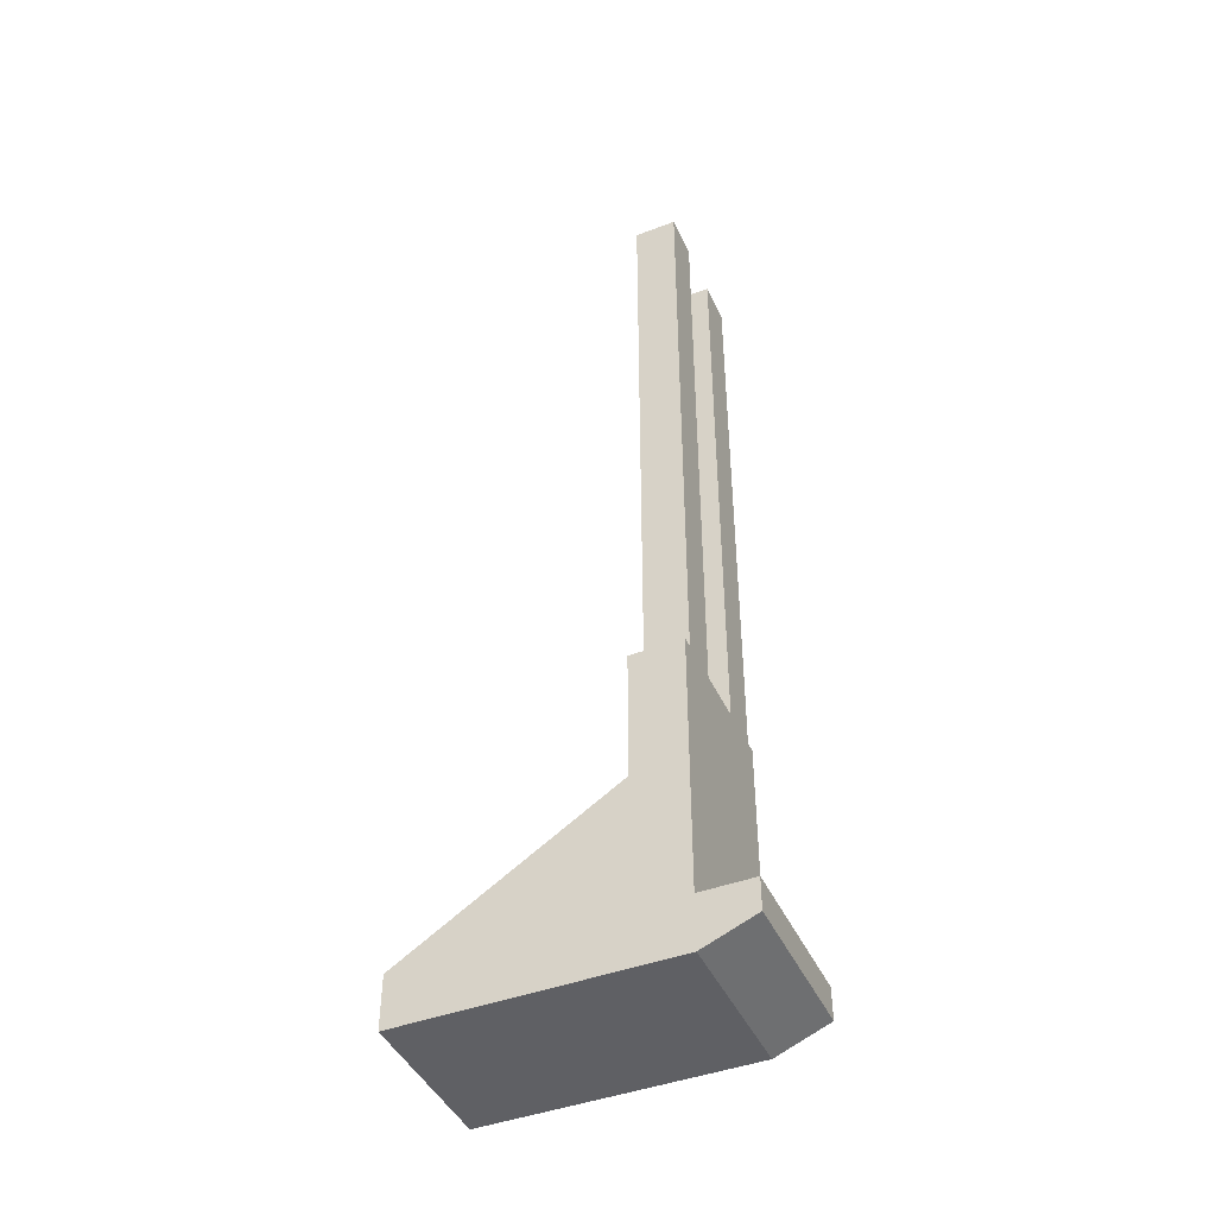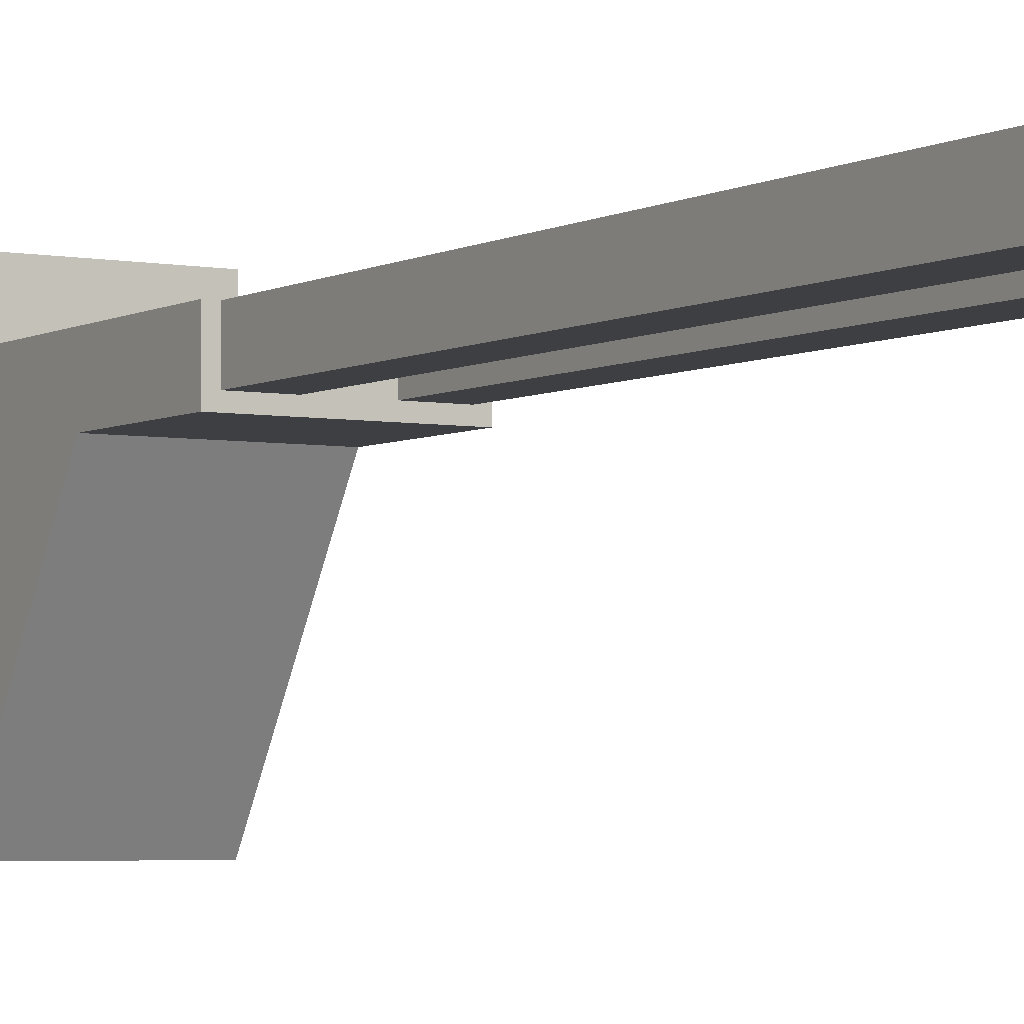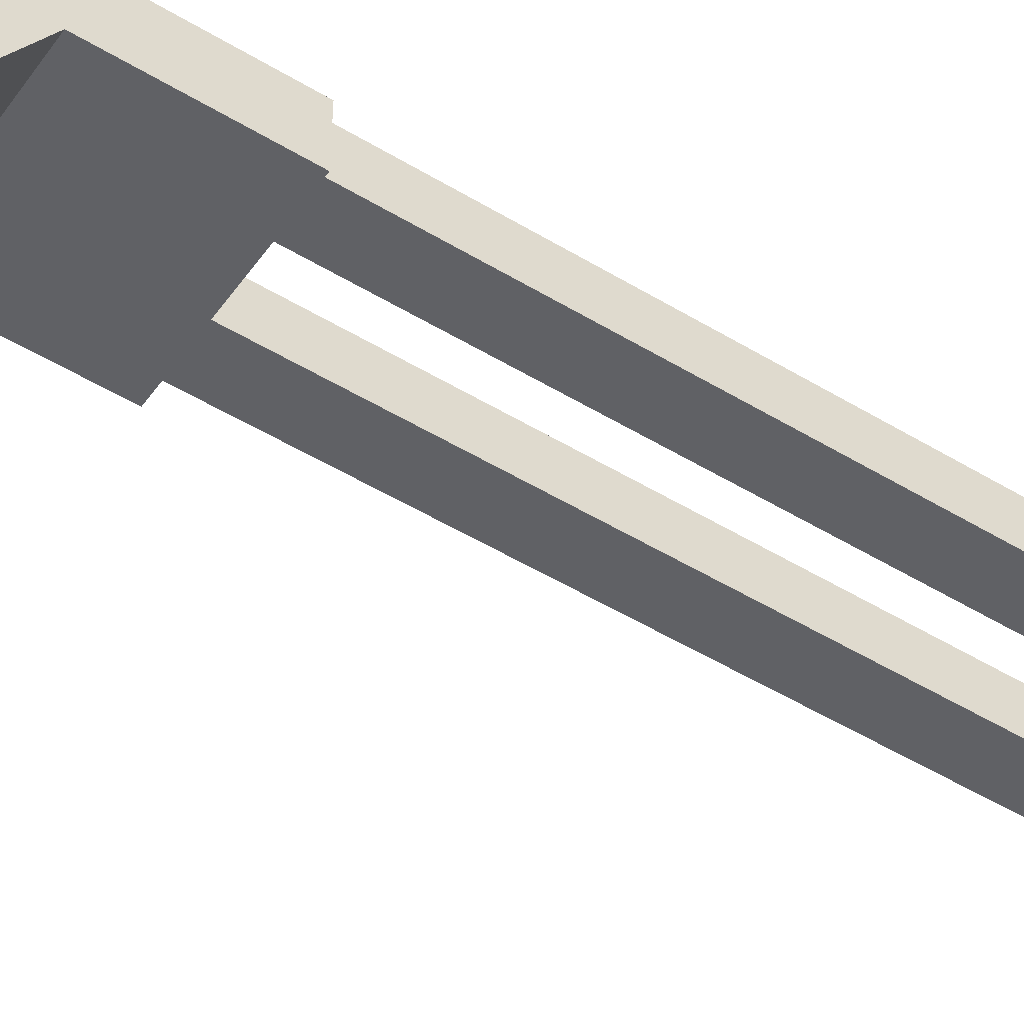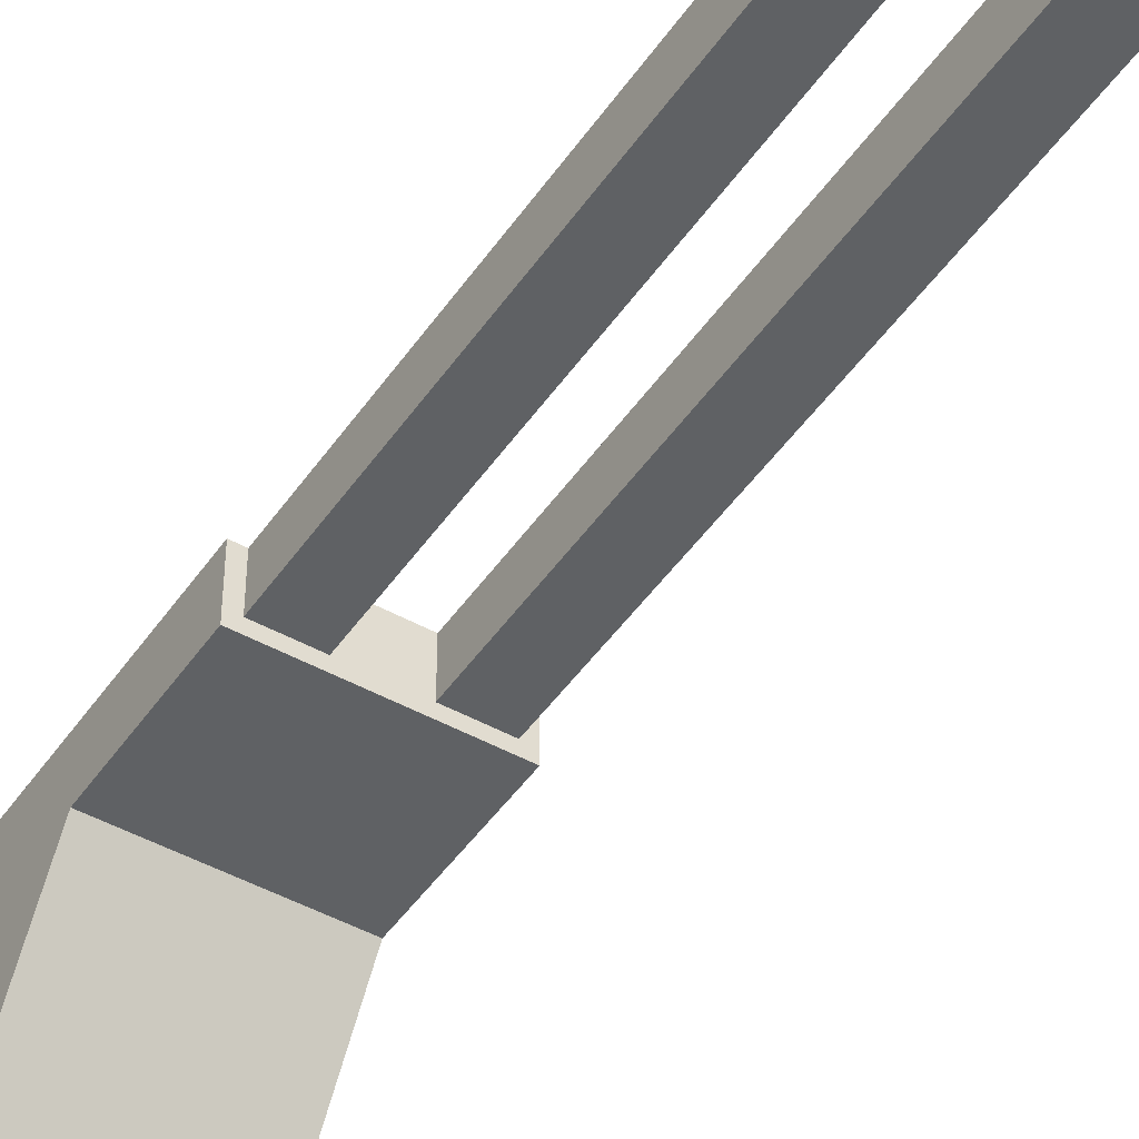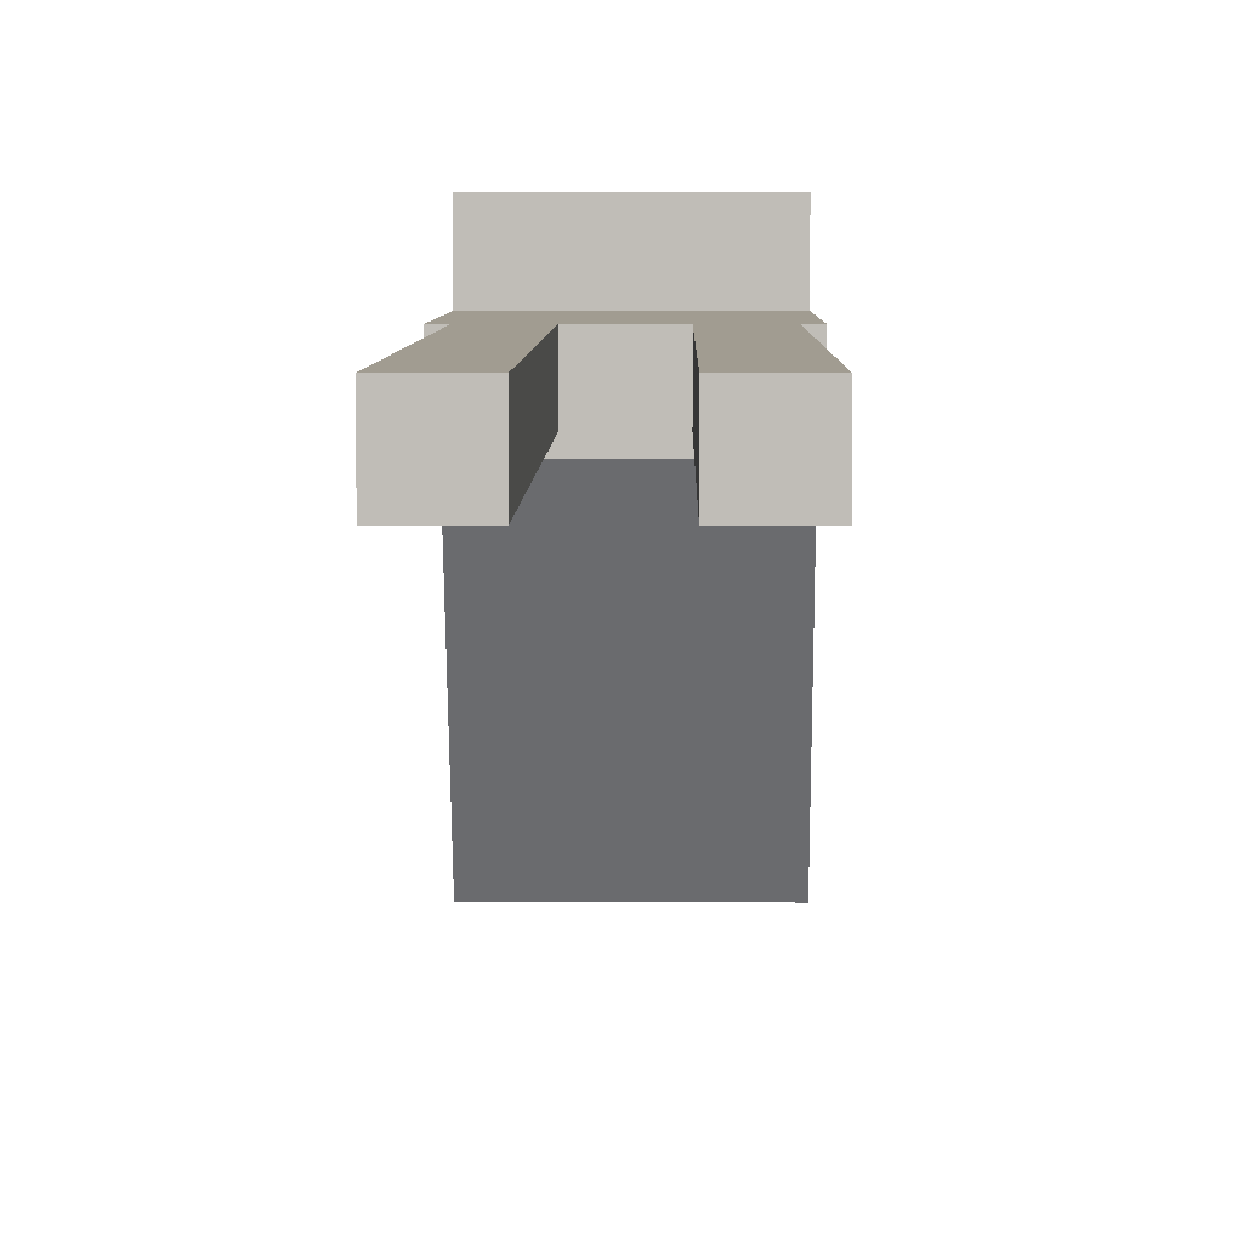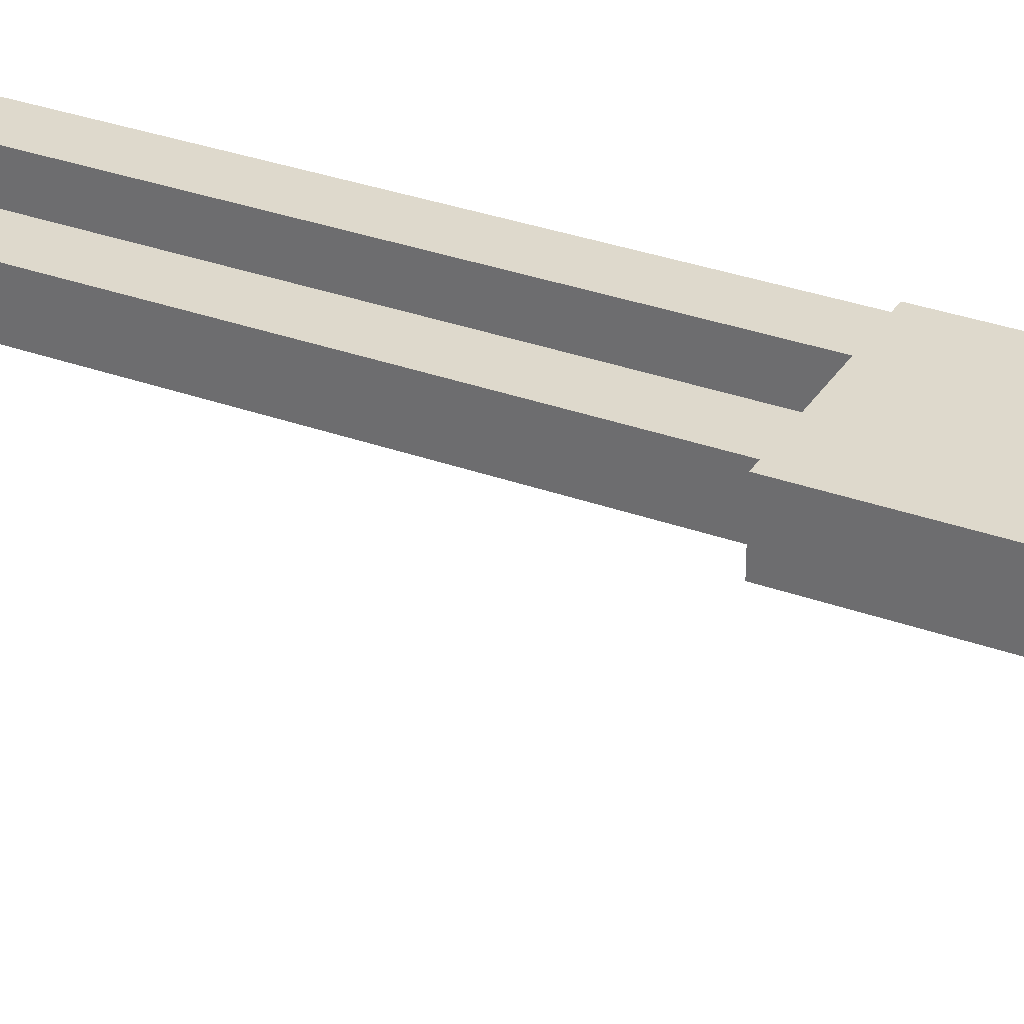
<metadata>
{"format":"obj","ext":"obj","renderer":"f3d","projection":"perspective","resolution":1024,"background":"white","views":[{"elev":-44.4,"azim":113.7,"up":"+Z"},{"elev":-4.0,"azim":-31.4,"up":"+Y"},{"elev":-49.3,"azim":-124.0,"up":"+Y"},{"elev":-46.3,"azim":-32.5,"up":"+Y"},{"elev":4.5,"azim":0.6,"up":"+Y"},{"elev":32.0,"azim":117.1,"up":"+Y"}]}
</metadata>
<code>
g Mesh1_Group2_Group1_Model
v 0.0015 0.0123 0.01863
v 0.0015 0.0099 0.01863
v 0.0015 0.0099 -0.01623
v 0.0015 0.0123 -0.01623
v -0.0015 0.0123 -0.01623
v -0.0015 0.0123 0.01863
v -0.0039 0.0123 0.01863
v -0.0039 0.0123 -0.01623
v 0.0045 0.0123 -0.01623
v -0.0045 0.0123 -0.01623
v 0.0015 0.0123 -0.01623
v 0.0045 0.0123 -0.03123
v -0.0045 0.0123 -0.03123
v 0.0039 0.0123 -0.01623
v 0.0015 0.0123 0.01863
v 0.0039 0.0123 0.01863
v -0.0045 0.0123 -0.03123
v -0.0045 0.0153 -0.03123
v 0.0045 0.0153 -0.03123
v 0.0045 0.0123 -0.03123
v 0.0045 0.0123 -0.03123
v 0.0045 0.0153 -0.03123
v 0.0045 0.0153 -0.03303
v 0.0045 0.0123 -0.03423
v 0.0045 0.0123 -0.01623
v 0.0045 0.0093 -0.01623
v 0.0045 0.0093 -0.02373
v 0.0045 -0.0027 -0.03123
v 0.0045 -0.0027 -0.03423
v 0.0045 0.0093 -0.02373
v -0.0045 0.0093 -0.02373
v -0.0045 0.0093 -0.01623
v 0.0045 0.0093 -0.01623
v -0.0015 0.0123 -0.01623
v 0.0015 0.0123 -0.01623
v 0.0015 0.0099 -0.01623
v -0.0015 0.0099 -0.01623
v -0.0045 0.0093 -0.01623
v 0.0039 0.0099 -0.01623
v -0.0039 0.0099 -0.01623
v -0.0045 0.0123 -0.01623
v -0.0039 0.0123 -0.01623
v 0.0045 0.0093 -0.01623
v 0.0039 0.0123 -0.01623
v 0.0045 0.0123 -0.01623
v -0.0039 0.0099 0.01863
v -0.0015 0.0099 0.01863
v -0.0015 0.0099 -0.01623
v -0.0039 0.0099 -0.01623
v -0.0039 0.0123 0.01863
v -0.0039 0.0099 0.01863
v -0.0039 0.0099 -0.01623
v -0.0039 0.0123 -0.01623
v -0.0015 0.0123 0.01863
v -0.0015 0.0099 0.01863
v -0.0039 0.0099 0.01863
v -0.0039 0.0123 0.01863
v -0.0015 0.0123 0.01863
v -0.0015 0.0123 -0.01623
v -0.0015 0.0099 -0.01623
v -0.0015 0.0099 0.01863
v -0.0045 0.0123 -0.01623
v -0.0045 0.0093 -0.01623
v -0.0045 0.0093 -0.02373
v -0.0045 0.0123 -0.03423
v -0.0045 0.0123 -0.03123
v -0.0045 0.0153 -0.03123
v -0.0045 0.0153 -0.03303
v -0.0045 -0.0027 -0.03423
v -0.0045 -0.0027 -0.03123
v 0.0045 -0.0027 -0.03123
v 0.0045 -0.0027 -0.03423
v -0.0045 -0.0027 -0.03423
v -0.0045 -0.0027 -0.03123
v 0.0045 0.0093 -0.02373
v 0.0045 -0.0027 -0.03123
v -0.0045 -0.0027 -0.03123
v -0.0045 0.0093 -0.02373
v 0.0045 0.0123 -0.03423
v -0.0045 0.0123 -0.03423
v -0.0045 -0.0027 -0.03423
v 0.0045 -0.0027 -0.03423
v 0.0045 0.0123 -0.03423
v 0.0045 0.0153 -0.03303
v -0.0045 0.0153 -0.03303
v -0.0045 0.0123 -0.03423
v -0.0045 0.0153 -0.03123
v -0.0045 0.0153 -0.03303
v 0.0045 0.0153 -0.03303
v 0.0045 0.0153 -0.03123
v 0.0039 0.0123 0.01863
v 0.0039 0.0123 -0.01623
v 0.0039 0.0099 -0.01623
v 0.0039 0.0099 0.01863
v 0.0015 0.0123 0.01863
v 0.0039 0.0123 0.01863
v 0.0039 0.0099 0.01863
v 0.0015 0.0099 0.01863
v 0.0015 0.0099 0.01863
v 0.0039 0.0099 0.01863
v 0.0039 0.0099 -0.01623
v 0.0015 0.0099 -0.01623
g Mesh1_Group2_Group1_Model_0
f 3 2 1
f 4 3 1
f 7 6 5
f 5 8 7
f 8 5 9
f 10 8 9
f 5 11 9
f 10 9 12
f 12 13 10
f 11 14 9
f 14 11 15
f 15 16 14
f 19 18 17
f 20 19 17
f 23 22 21
f 21 24 23
f 24 21 25
f 24 25 26
f 24 26 27
f 24 27 28
f 28 29 24
f 32 31 30
f 33 32 30
f 36 35 34
f 36 34 37
f 36 37 38
f 39 36 38
f 37 40 38
f 40 41 38
f 40 42 41
f 39 38 43
f 44 39 43
f 43 45 44
f 48 47 46
f 49 48 46
f 52 51 50
f 53 52 50
f 56 55 54
f 57 56 54
f 60 59 58
f 61 60 58
f 64 63 62
f 64 62 65
f 62 66 65
f 66 67 65
f 67 68 65
f 64 65 69
f 69 70 64
f 73 72 71
f 74 73 71
f 77 76 75
f 78 77 75
f 81 80 79
f 82 81 79
f 85 84 83
f 86 85 83
f 89 88 87
f 90 89 87
f 93 92 91
f 94 93 91
f 97 96 95
f 98 97 95
f 101 100 99
f 102 101 99

</code>
